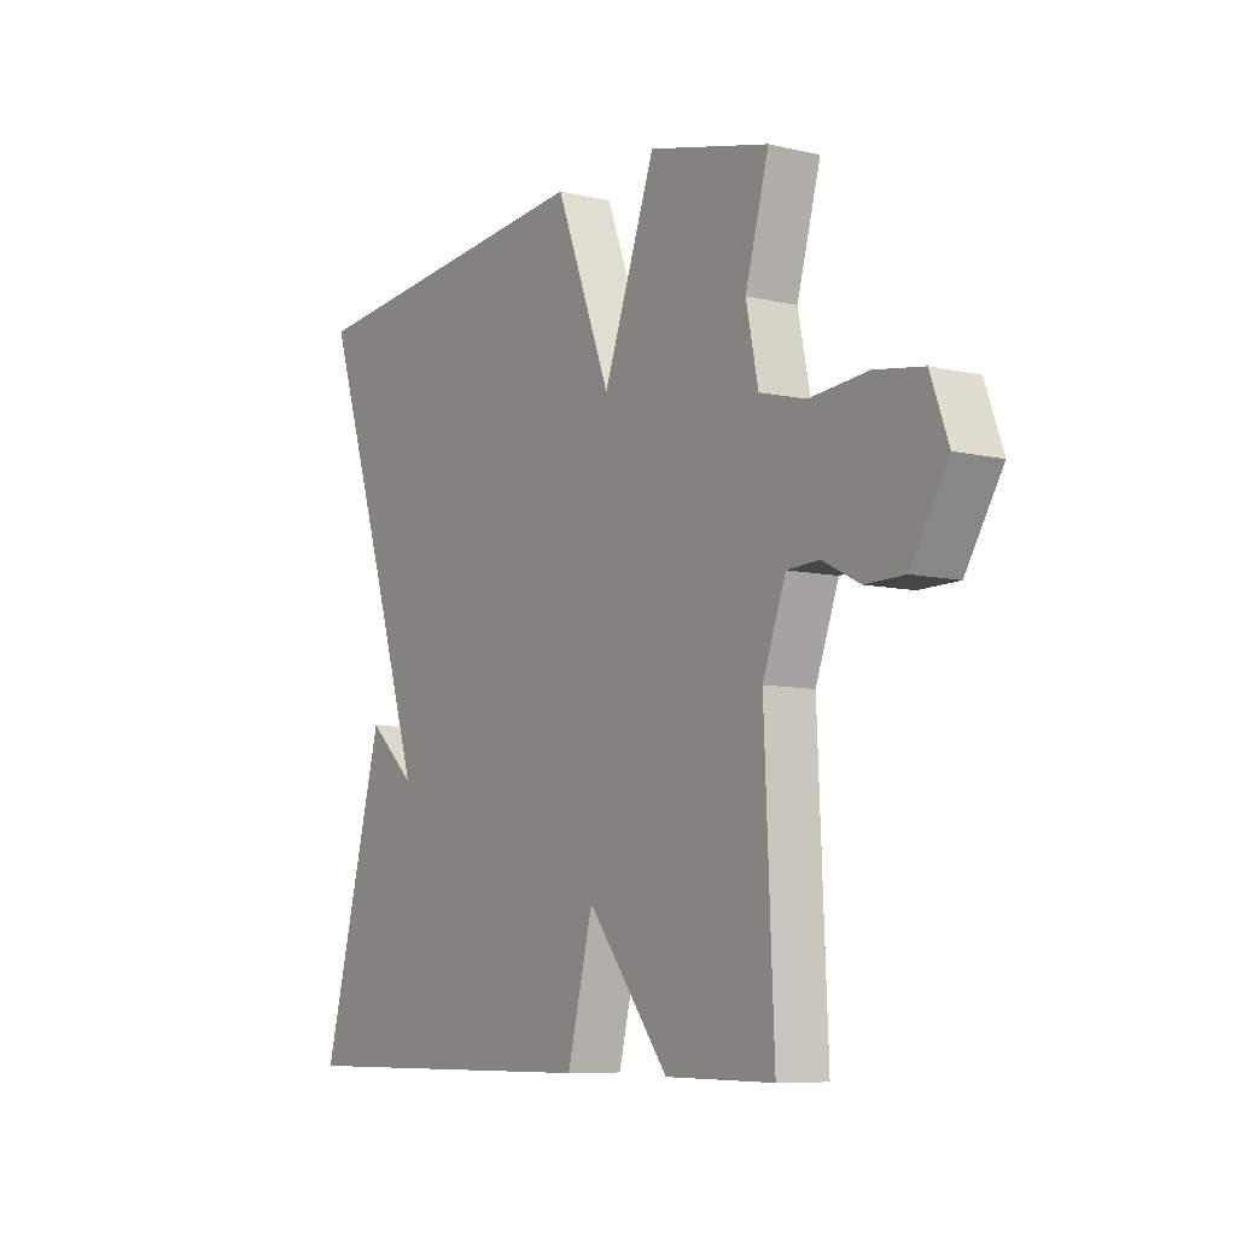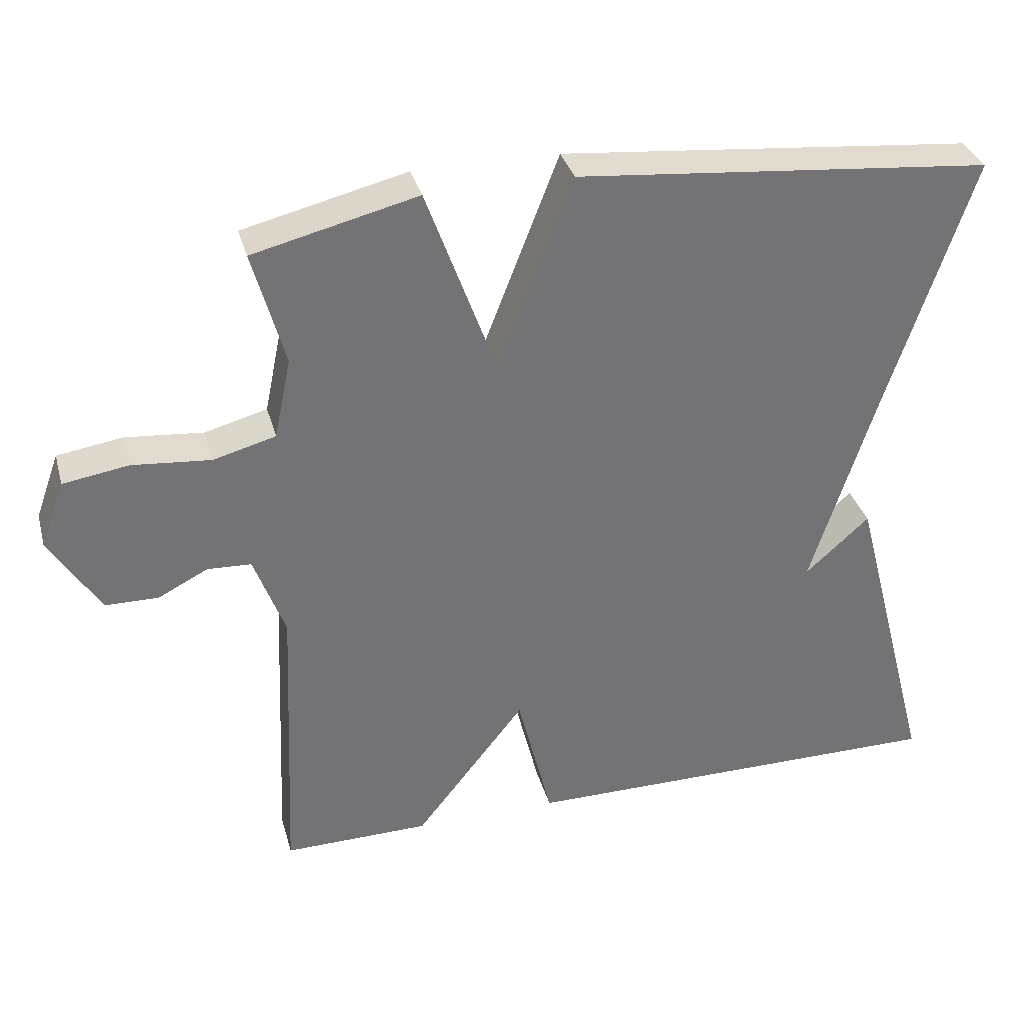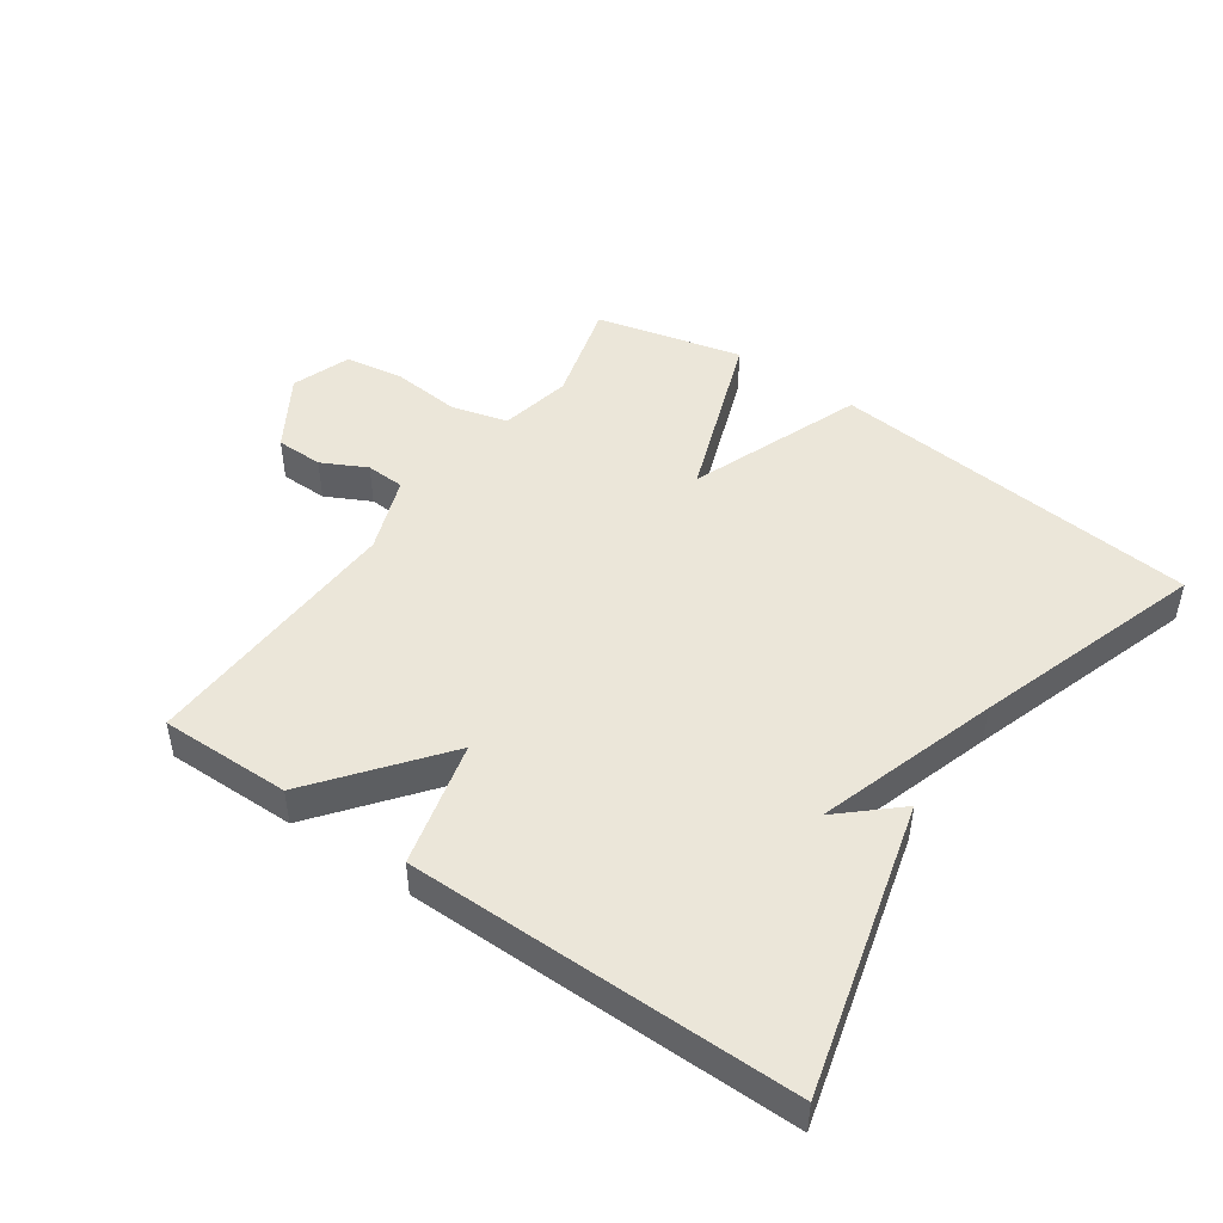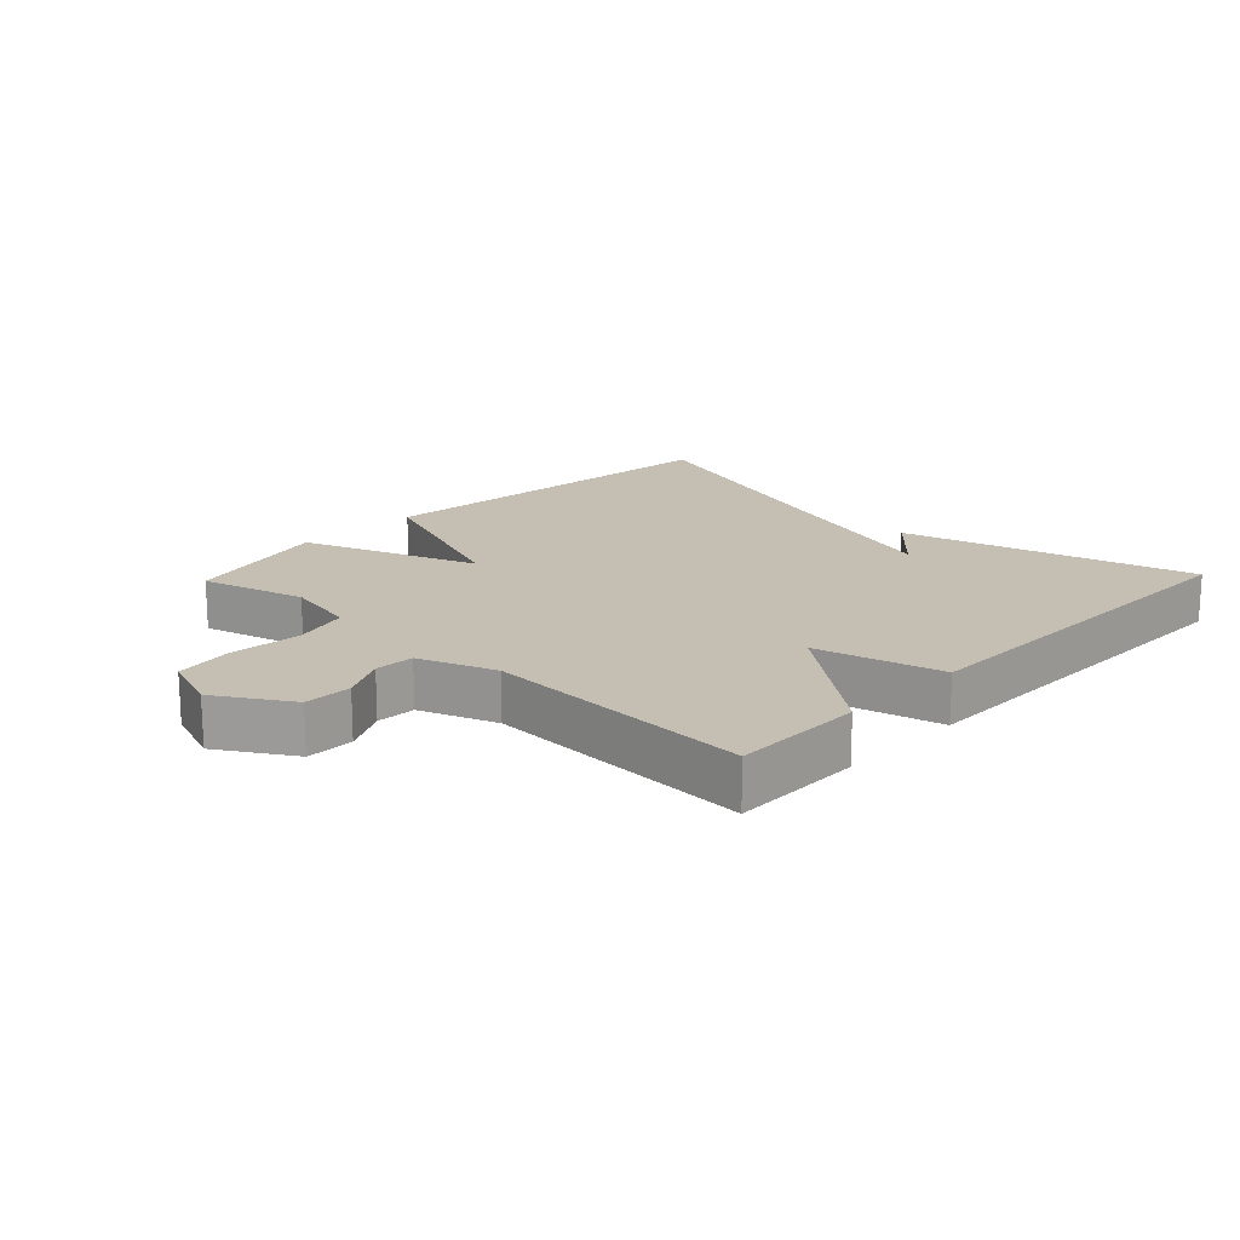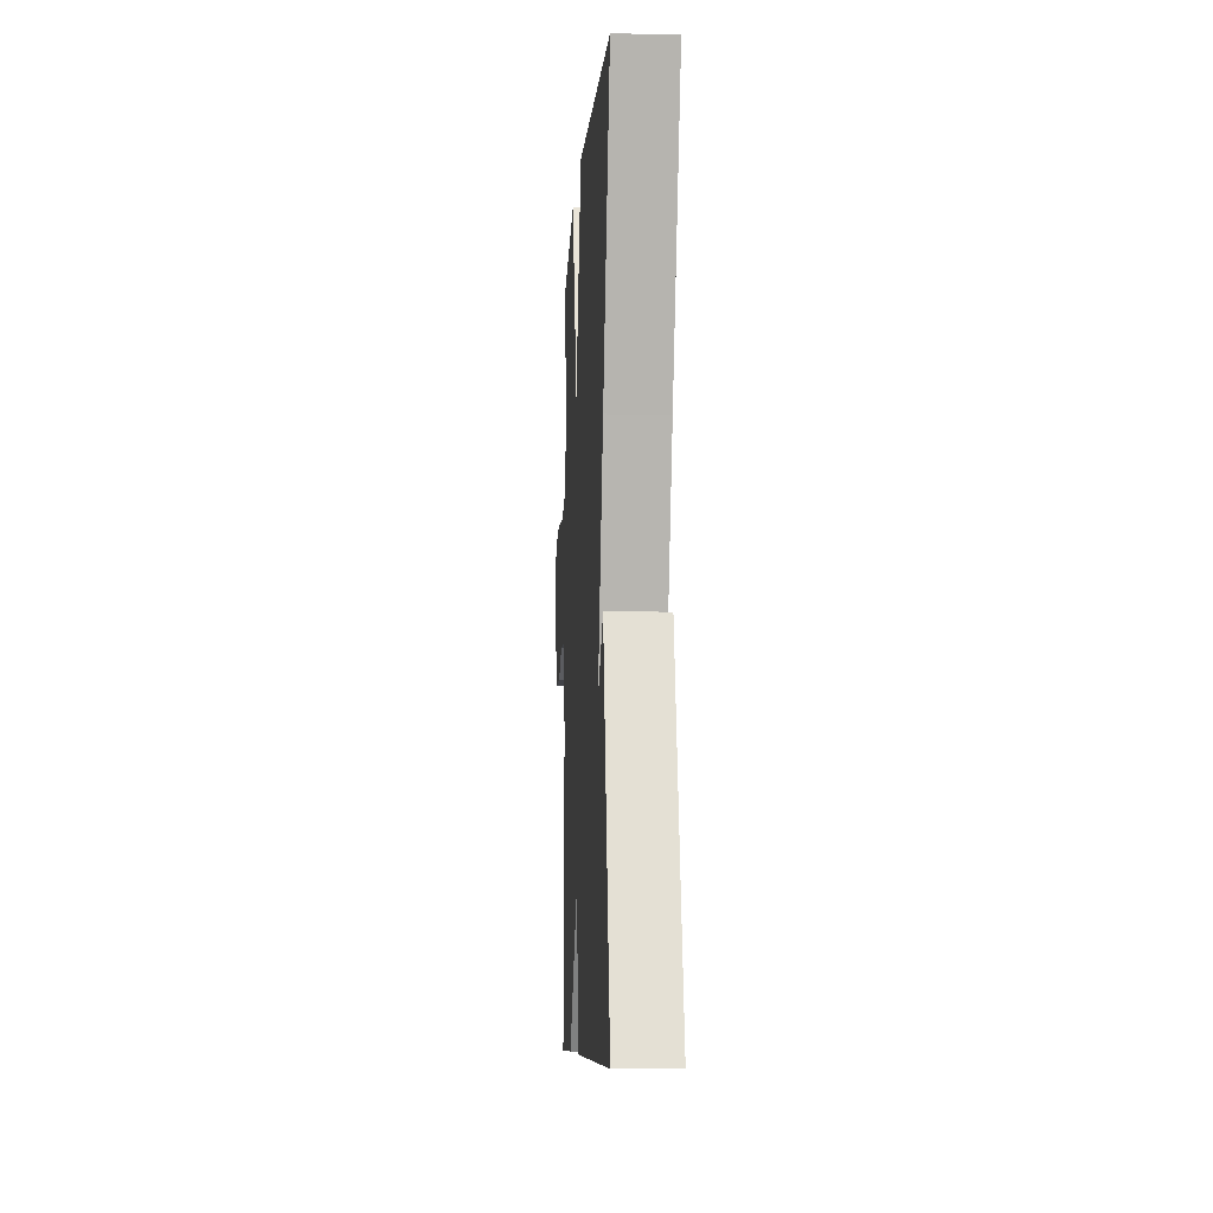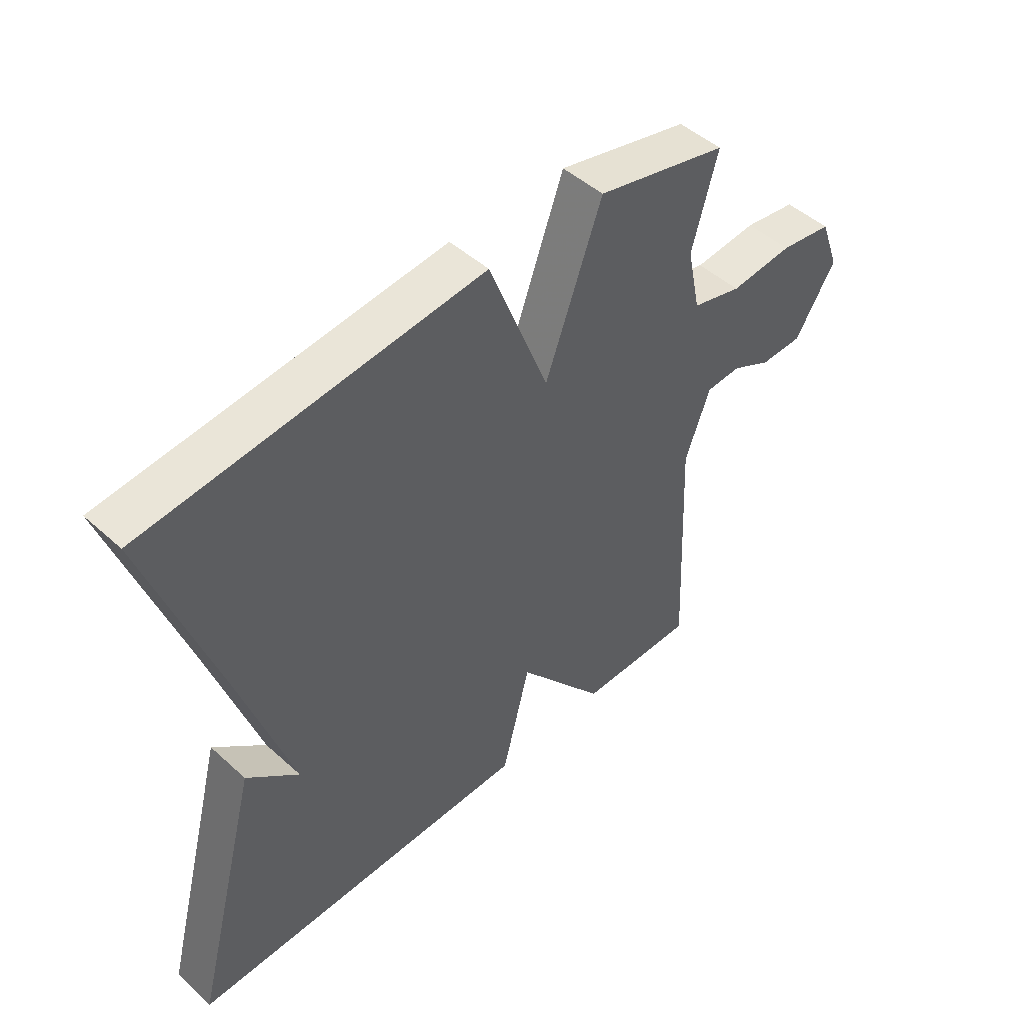
<metadata>
{"format":"obj","ext":"obj","renderer":"f3d","projection":"perspective","resolution":1024,"background":"white","views":[{"elev":-8.0,"azim":57.0,"up":"+Z"},{"elev":34.3,"azim":165.0,"up":"+Z"},{"elev":47.5,"azim":-145.2,"up":"+Y"},{"elev":17.6,"azim":133.7,"up":"+Y"},{"elev":-8.3,"azim":-93.4,"up":"+Z"},{"elev":48.0,"azim":-44.7,"up":"+Z"}]}
</metadata>
<code>
v 0.5 0.07 -0.5
v 0.298 0.07 -0.498
v 0.146 0.07 -0.305
v 0.098 0.07 -0.498
v -0.5 0.07 -0.5
v -0.383 0.07 -0.055
v -0.294 0.07 -0.135
v -0.383 0.07 0.145
v -0.5 0.07 0.5
v 0.074 0.07 0.555
v 0.177 0.07 0.288
v 0.274 0.07 0.555
v 0.5 0.07 0.5
v 0.456 0.07 0.341
v 0.479 0.07 0.23
v 0.565 0.07 0.207
v 0.673 0.07 0.217
v 0.763 0.07 0.203
v 0.796 0.07 0.112
v 0.727 0.07 0
v 0.654 0.07 -0.001
v 0.585 0.07 0.034
v 0.525 0.07 0.031
v 0.482 0.07 -0.086
v 0.5 0 -0.5
v 0.298 0 -0.498
v 0.146 0 -0.305
v 0.098 0 -0.498
v -0.5 0 -0.5
v -0.383 0 -0.055
v -0.294 0 -0.135
v -0.383 0 0.145
v -0.5 0 0.5
v 0.074 0 0.555
v 0.177 0 0.288
v 0.274 0 0.555
v 0.5 0 0.5
v 0.456 0 0.341
v 0.479 0 0.23
v 0.565 0 0.207
v 0.673 0 0.217
v 0.763 0 0.203
v 0.796 0 0.112
v 0.727 0 0
v 0.654 0 -0.001
v 0.585 0 0.034
v 0.525 0 0.031
v 0.482 0 -0.086
f 20 21 22
f 19 20 22
f 18 19 22
f 17 18 22
f 16 17 22
f 15 16 22 23
f 11 12 13 14
f 11 14 15
f 8 9 10 11
f 15 23 24
f 11 15 24
f 8 11 24
f 7 8 24
f 3 4 5
f 24 1 2 3
f 7 24 3 5
f 5 6 7
f 46 45 44
f 46 44 43
f 46 43 42
f 46 42 41
f 46 41 40
f 47 46 40 39
f 38 37 36 35
f 39 38 35
f 35 34 33 32
f 48 47 39
f 48 39 35
f 48 35 32
f 48 32 31
f 29 28 27
f 27 26 25 48
f 29 27 48 31
f 31 30 29
f 1 25 26 2
f 2 26 27 3
f 3 27 28 4
f 4 28 29 5
f 5 29 30 6
f 6 30 31 7
f 7 31 32 8
f 8 32 33 9
f 9 33 34 10
f 10 34 35 11
f 11 35 36 12
f 12 36 37 13
f 13 37 38 14
f 14 38 39 15
f 15 39 40 16
f 16 40 41 17
f 17 41 42 18
f 18 42 43 19
f 19 43 44 20
f 20 44 45 21
f 21 45 46 22
f 22 46 47 23
f 23 47 48 24
f 24 48 25 1

</code>
